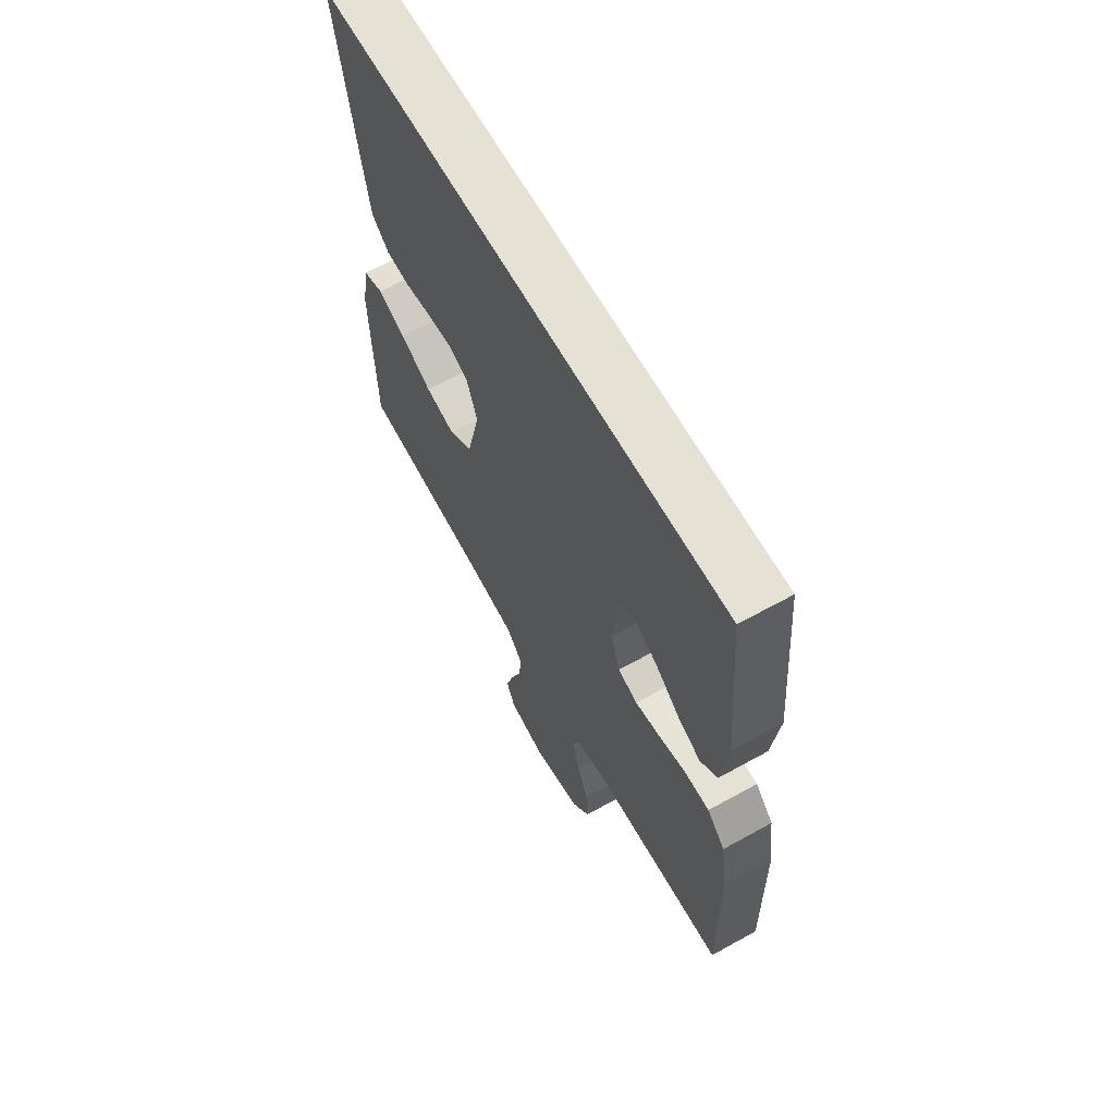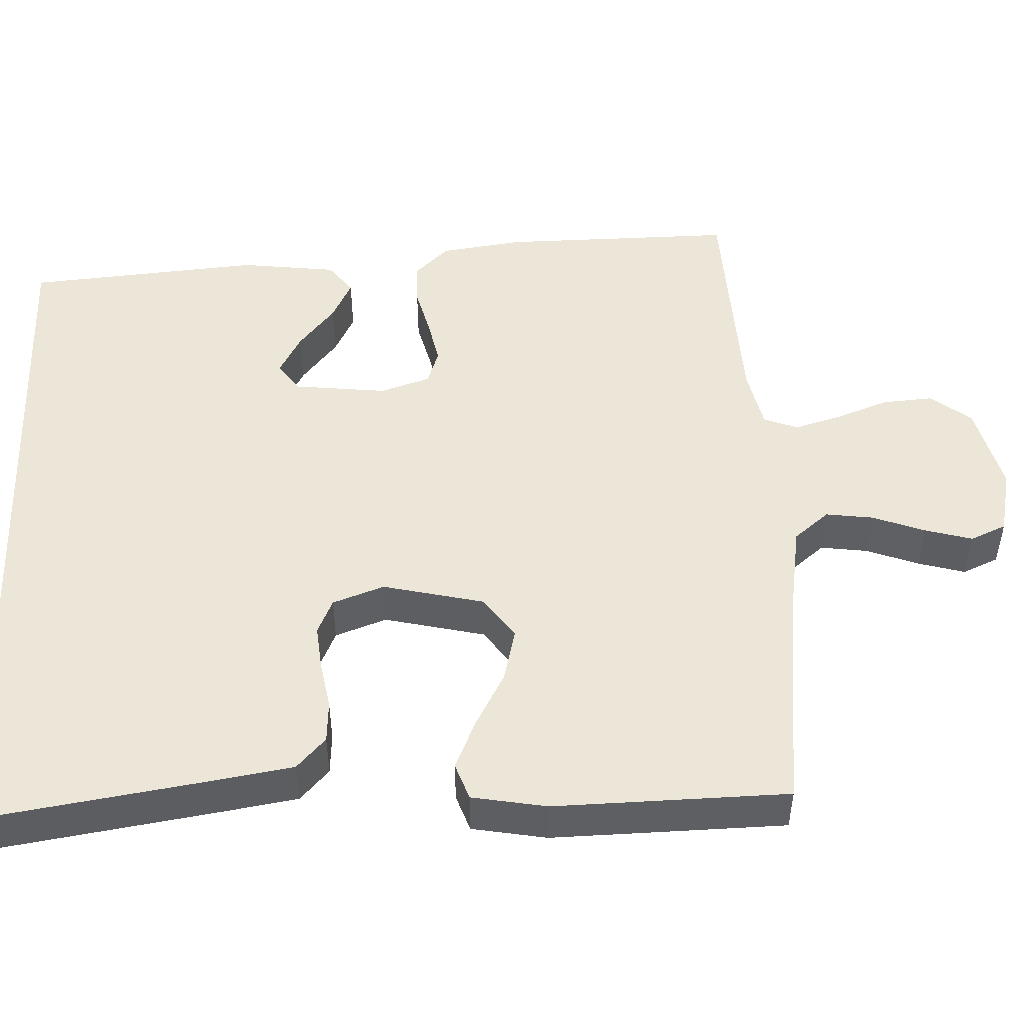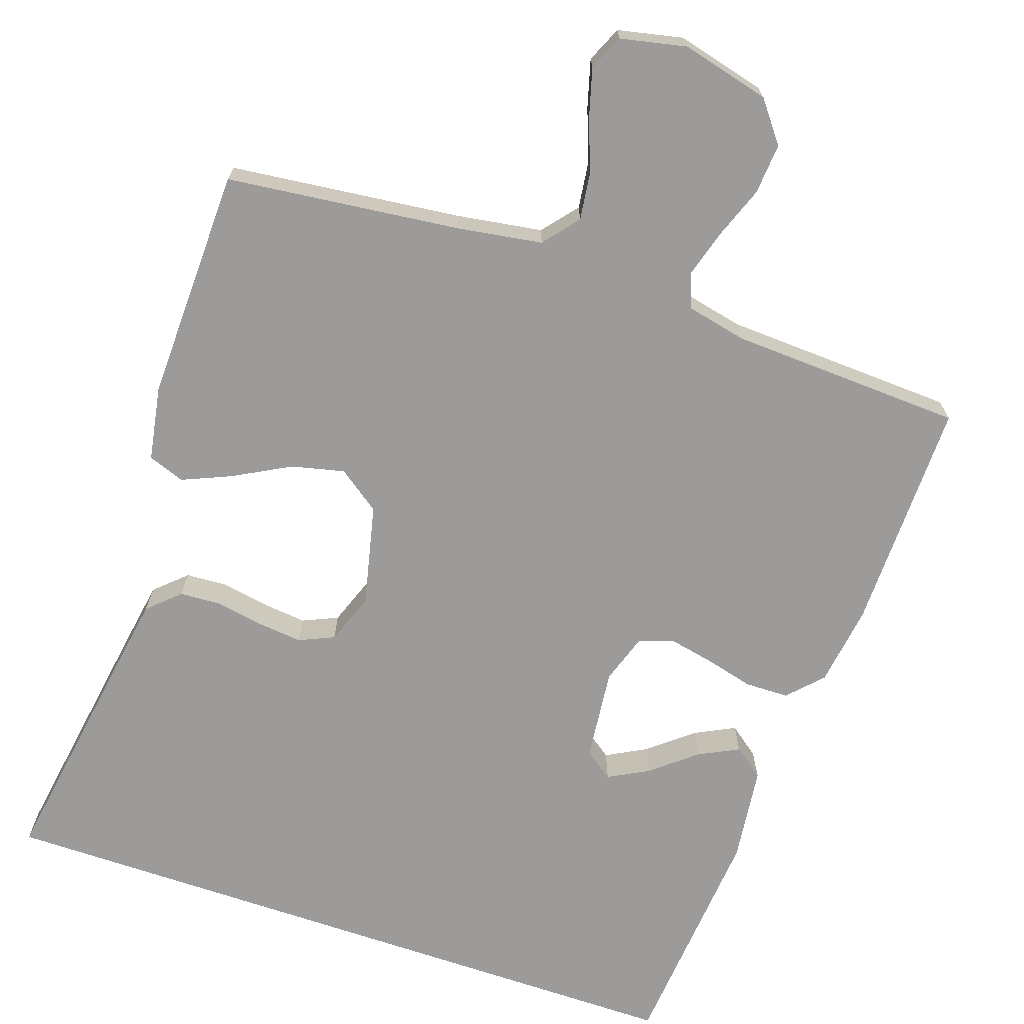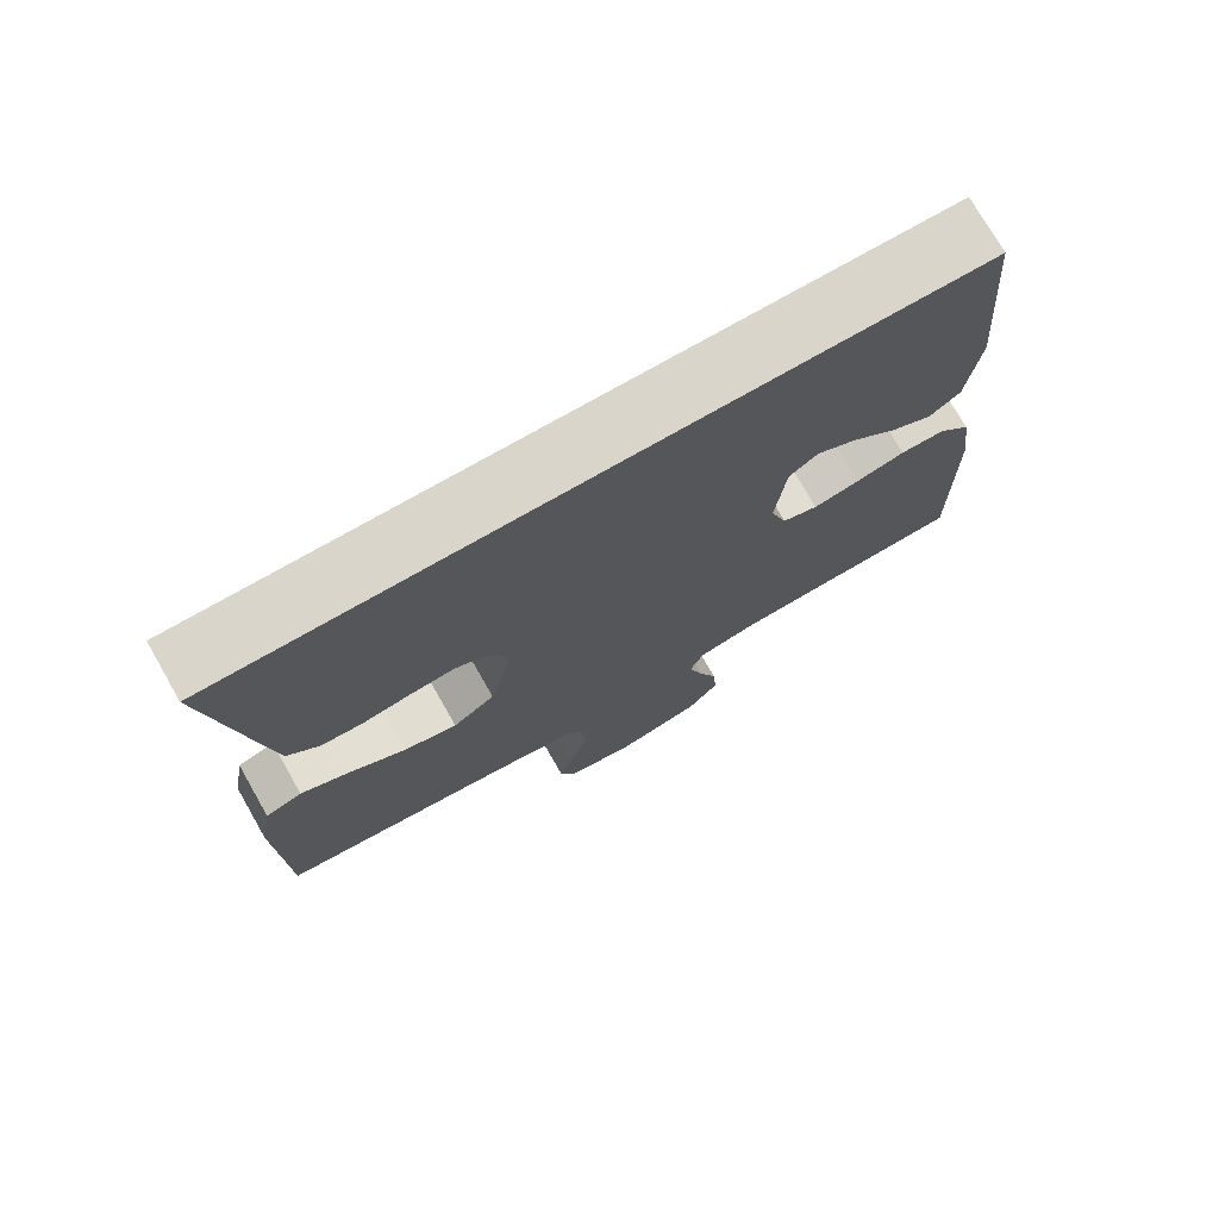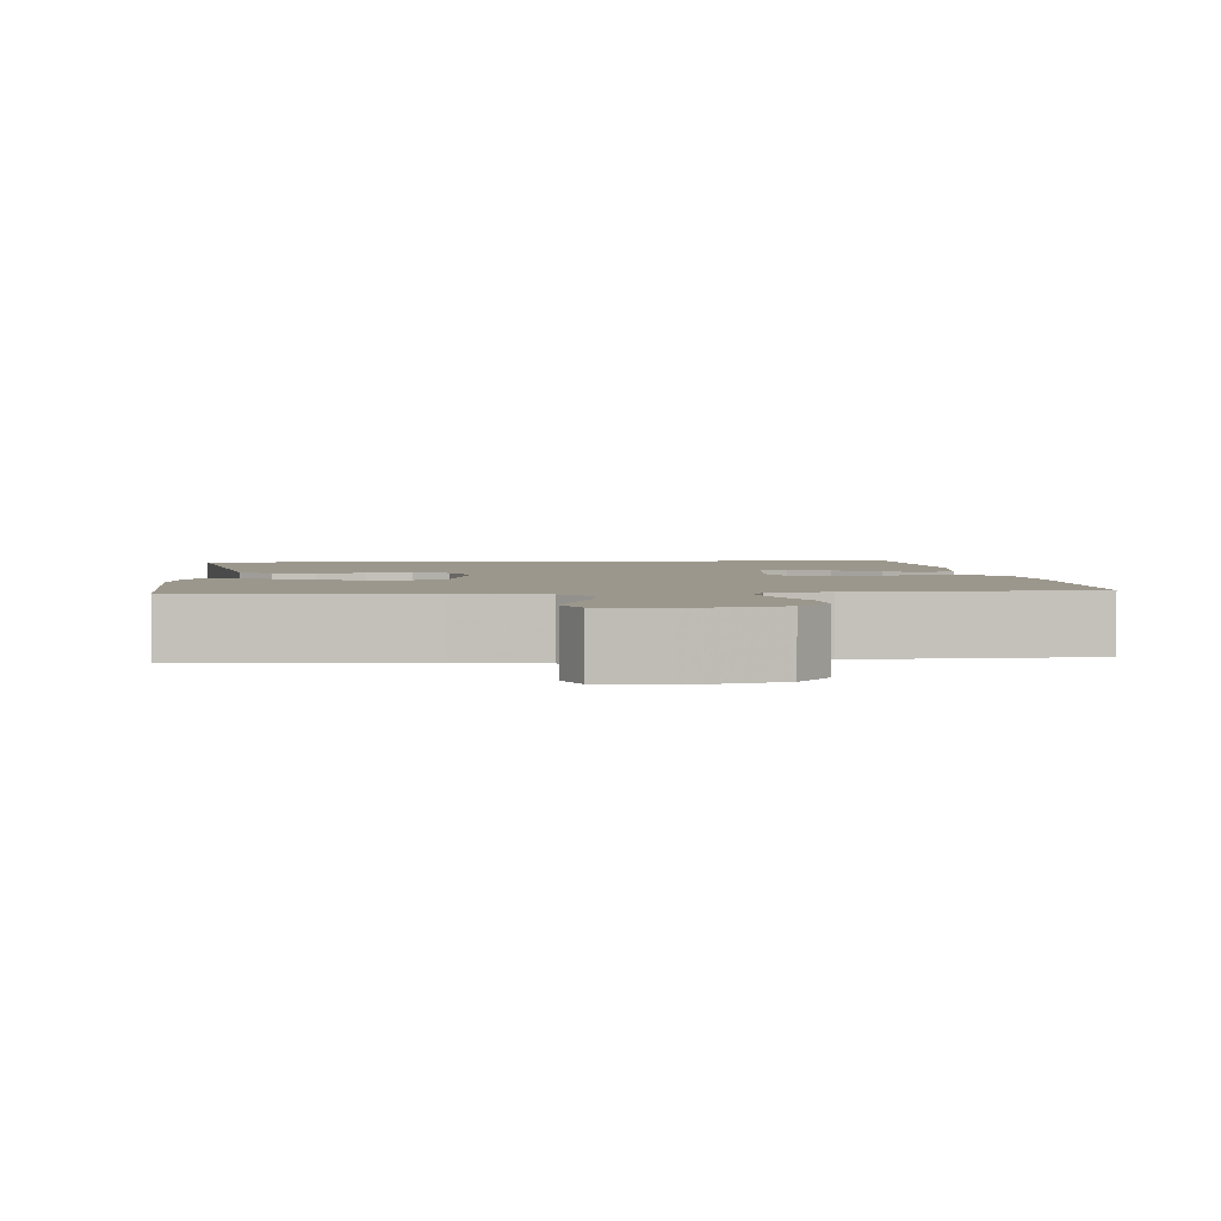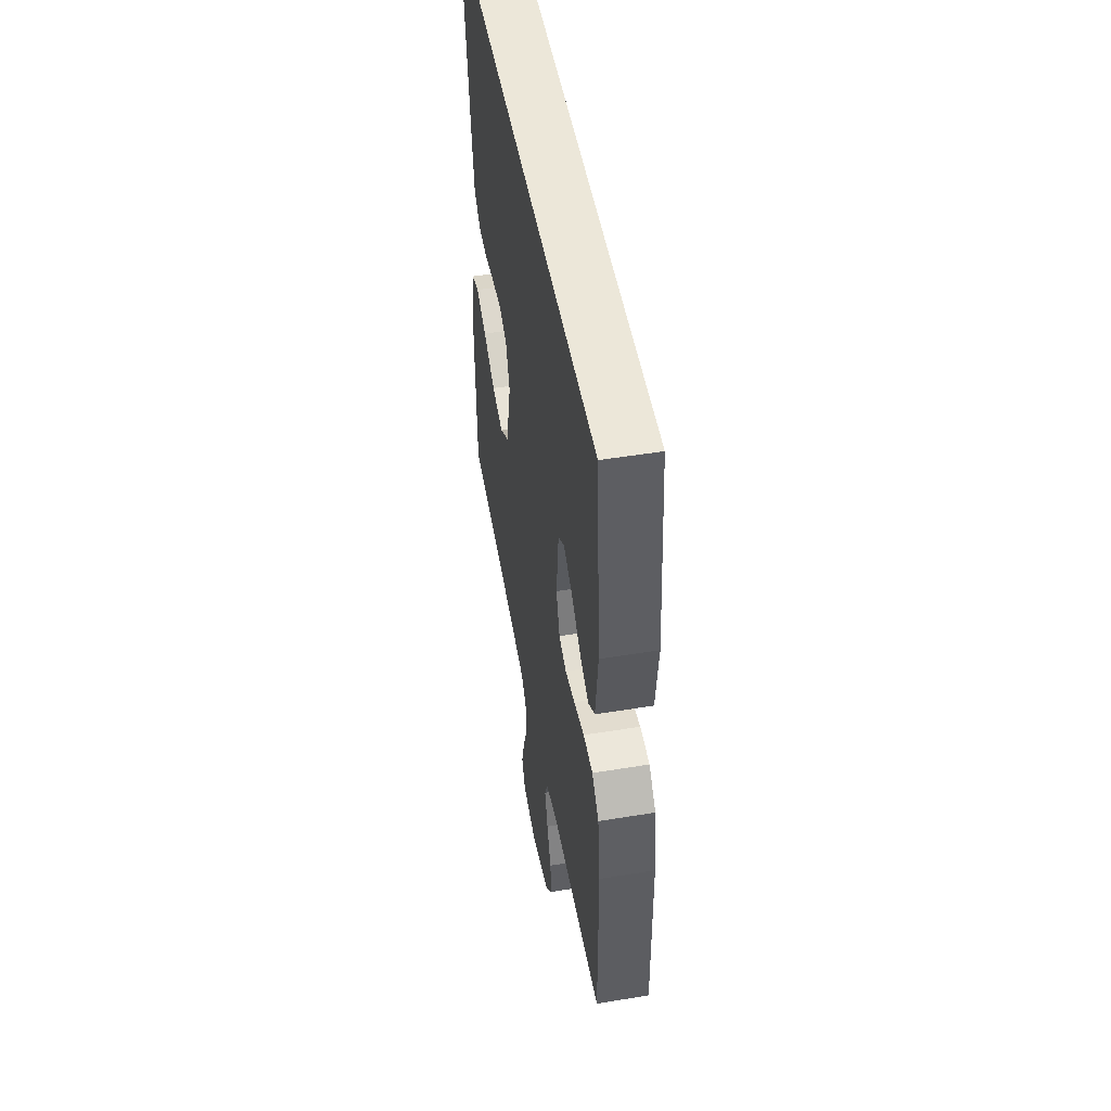
<metadata>
{"format":"obj","ext":"obj","renderer":"f3d","projection":"perspective","resolution":1024,"background":"white","views":[{"elev":64.3,"azim":-119.2,"up":"+Z"},{"elev":49.4,"azim":87.8,"up":"+Y"},{"elev":-69.9,"azim":161.2,"up":"+Y"},{"elev":74.7,"azim":150.2,"up":"+Z"},{"elev":2.8,"azim":175.1,"up":"+Y"},{"elev":50.0,"azim":-100.2,"up":"+Z"}]}
</metadata>
<code>
v 0.499 0.07 0.5
v 0.452 0.07 0.2
v 0.437 0.07 0.109
v 0.397 0.07 0.072
v 0.343 0.07 0.069
v 0.282 0.07 0.08
v 0.225 0.07 0.086
v 0.18 0.07 0.066
v 0.156 0.07 0
v 0.186 0.07 -0.13
v 0.24 0.07 -0.169
v 0.308 0.07 -0.153
v 0.38 0.07 -0.114
v 0.443 0.07 -0.087
v 0.49 0.07 -0.104
v 0.507 0.07 -0.2
v 0.5 0.07 -0.5
v 0.2 0.07 -0.534
v 0.091 0.07 -0.551
v 0.054 0.07 -0.596
v 0.062 0.07 -0.657
v 0.087 0.07 -0.724
v 0.104 0.07 -0.785
v 0.084 0.07 -0.831
v 0 0.07 -0.849
v -0.114 0.07 -0.82
v -0.154 0.07 -0.768
v -0.149 0.07 -0.703
v -0.124 0.07 -0.636
v -0.106 0.07 -0.575
v -0.123 0.07 -0.531
v -0.2 0.07 -0.514
v -0.5 0.07 -0.5
v -0.496 0.07 -0.2
v -0.481 0.07 -0.095
v -0.44 0.07 -0.052
v -0.384 0.07 -0.051
v -0.322 0.07 -0.067
v -0.264 0.07 -0.079
v -0.219 0.07 -0.064
v -0.198 0.07 0
v -0.211 0.07 0.119
v -0.248 0.07 0.146
v -0.3 0.07 0.118
v -0.356 0.07 0.072
v -0.408 0.07 0.046
v -0.447 0.07 0.076
v -0.462 0.07 0.2
v -0.436 0.07 0.5
v 0.499 0 0.5
v 0.452 0 0.2
v 0.437 0 0.109
v 0.397 0 0.072
v 0.343 0 0.069
v 0.282 0 0.08
v 0.225 0 0.086
v 0.18 0 0.066
v 0.156 0 0
v 0.186 0 -0.13
v 0.24 0 -0.169
v 0.308 0 -0.153
v 0.38 0 -0.114
v 0.443 0 -0.087
v 0.49 0 -0.104
v 0.507 0 -0.2
v 0.5 0 -0.5
v 0.2 0 -0.534
v 0.091 0 -0.551
v 0.054 0 -0.596
v 0.062 0 -0.657
v 0.087 0 -0.724
v 0.104 0 -0.785
v 0.084 0 -0.831
v 0 0 -0.849
v -0.114 0 -0.82
v -0.154 0 -0.768
v -0.149 0 -0.703
v -0.124 0 -0.636
v -0.106 0 -0.575
v -0.123 0 -0.531
v -0.2 0 -0.514
v -0.5 0 -0.5
v -0.496 0 -0.2
v -0.481 0 -0.095
v -0.44 0 -0.052
v -0.384 0 -0.051
v -0.322 0 -0.067
v -0.264 0 -0.079
v -0.219 0 -0.064
v -0.198 0 0
v -0.211 0 0.119
v -0.248 0 0.146
v -0.3 0 0.118
v -0.356 0 0.072
v -0.408 0 0.046
v -0.447 0 0.076
v -0.462 0 0.2
v -0.436 0 0.5
f 44 45 46 47
f 43 44 47 48
f 35 36 37 38
f 35 38 39
f 32 33 34 35
f 31 32 35 39
f 30 31 39 40
f 26 27 28 29
f 26 29 30
f 25 26 30
f 21 22 23 24
f 20 21 24 25
f 15 16 17 18
f 15 18 19
f 12 13 14 15
f 12 15 19
f 11 12 19 20
f 3 4 5 6
f 3 6 7
f 2 3 7
f 1 2 7 8
f 43 48 49 1
f 42 43 1 8
f 41 42 8 9
f 40 41 9 10
f 20 25 30 40
f 10 11 20 40
f 96 95 94 93
f 97 96 93 92
f 87 86 85 84
f 88 87 84
f 84 83 82 81
f 88 84 81 80
f 89 88 80 79
f 78 77 76 75
f 79 78 75
f 79 75 74
f 73 72 71 70
f 74 73 70 69
f 67 66 65 64
f 68 67 64
f 64 63 62 61
f 68 64 61
f 69 68 61 60
f 55 54 53 52
f 56 55 52
f 56 52 51
f 57 56 51 50
f 50 98 97 92
f 57 50 92 91
f 58 57 91 90
f 59 58 90 89
f 89 79 74 69
f 89 69 60 59
f 1 50 51 2
f 2 51 52 3
f 3 52 53 4
f 4 53 54 5
f 5 54 55 6
f 6 55 56 7
f 7 56 57 8
f 8 57 58 9
f 9 58 59 10
f 10 59 60 11
f 11 60 61 12
f 12 61 62 13
f 13 62 63 14
f 14 63 64 15
f 15 64 65 16
f 16 65 66 17
f 17 66 67 18
f 18 67 68 19
f 19 68 69 20
f 20 69 70 21
f 21 70 71 22
f 22 71 72 23
f 23 72 73 24
f 24 73 74 25
f 25 74 75 26
f 26 75 76 27
f 27 76 77 28
f 28 77 78 29
f 29 78 79 30
f 30 79 80 31
f 31 80 81 32
f 32 81 82 33
f 33 82 83 34
f 34 83 84 35
f 35 84 85 36
f 36 85 86 37
f 37 86 87 38
f 38 87 88 39
f 39 88 89 40
f 40 89 90 41
f 41 90 91 42
f 42 91 92 43
f 43 92 93 44
f 44 93 94 45
f 45 94 95 46
f 46 95 96 47
f 47 96 97 48
f 48 97 98 49
f 49 98 50 1

</code>
